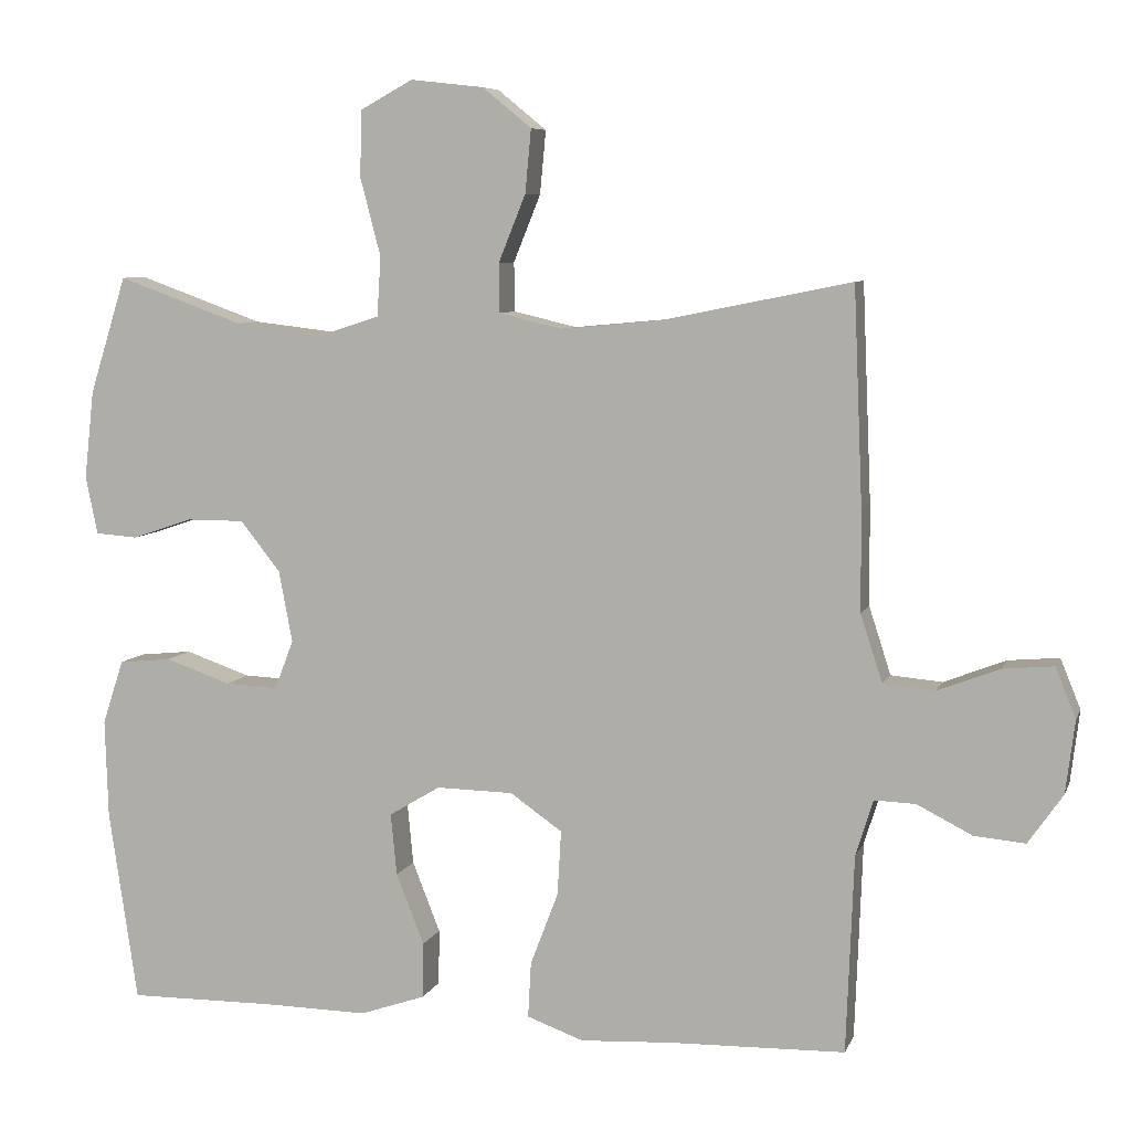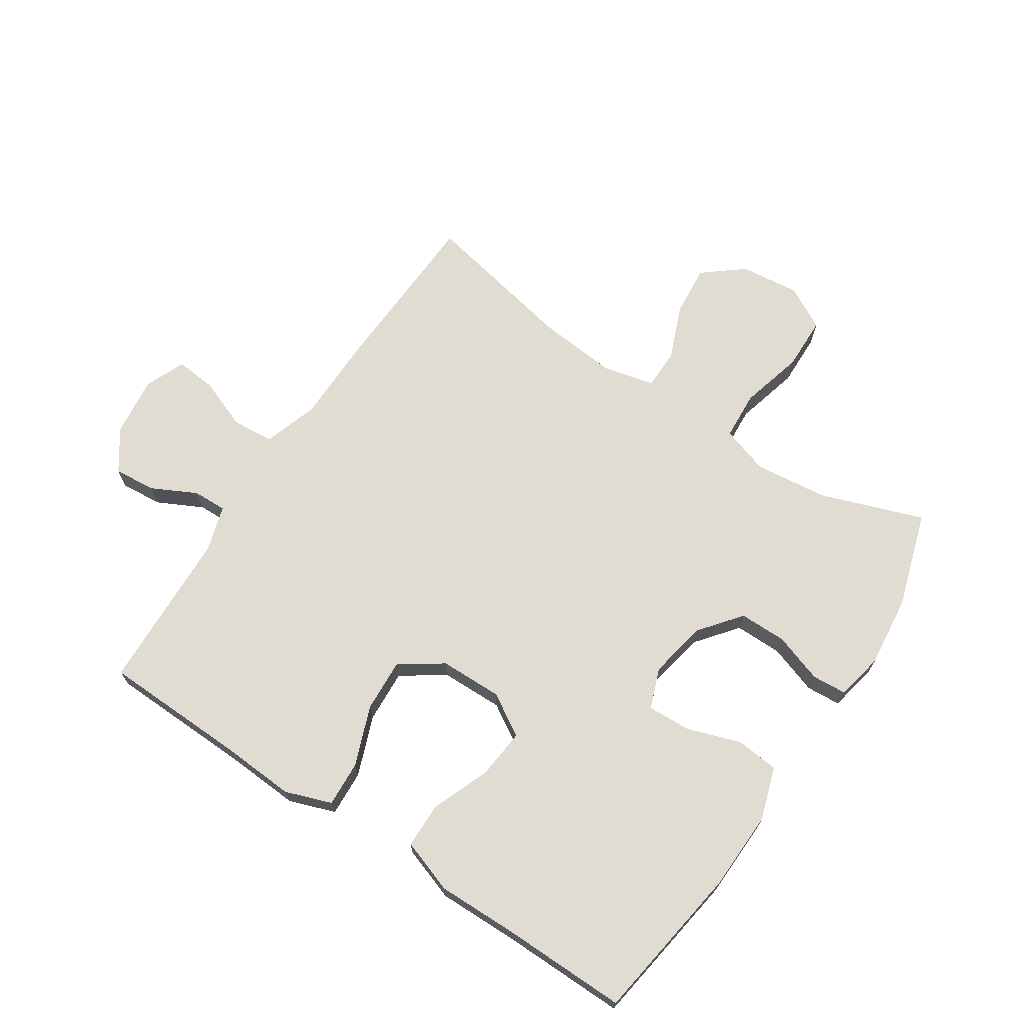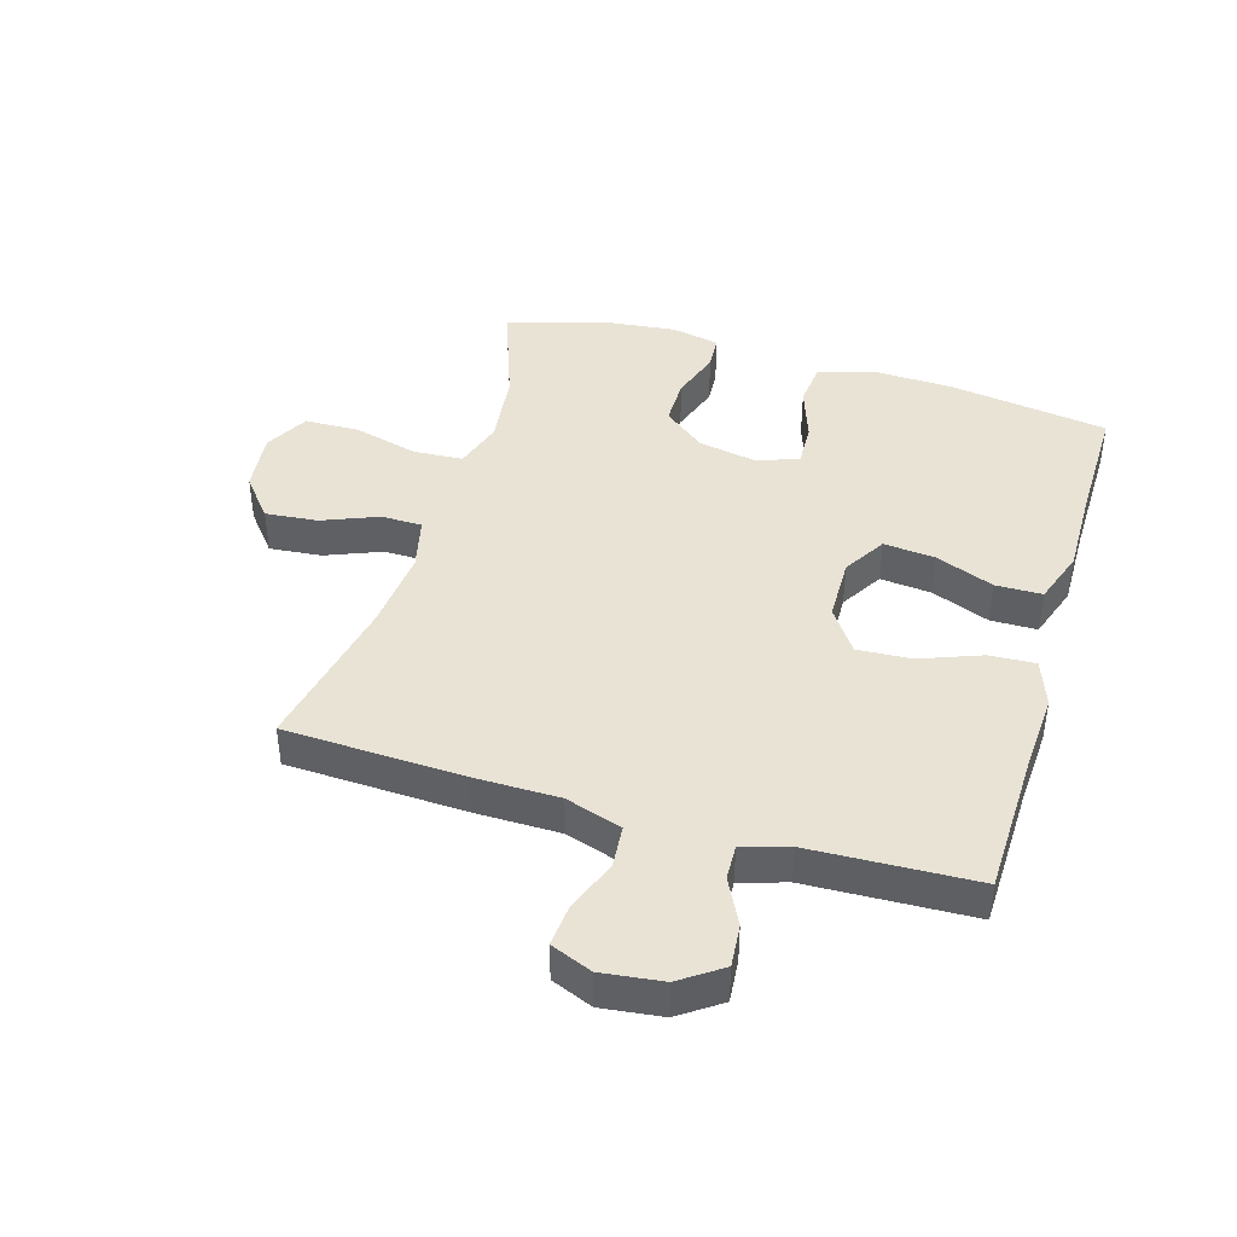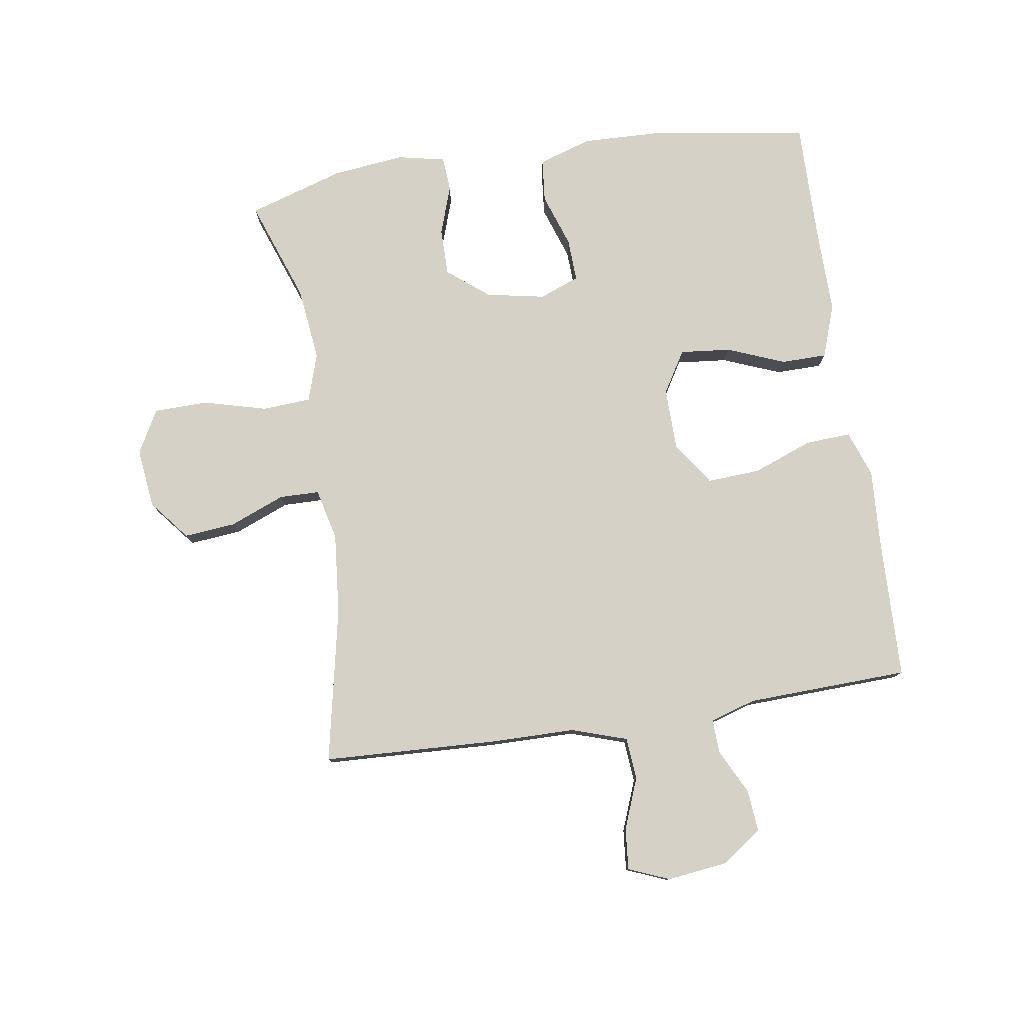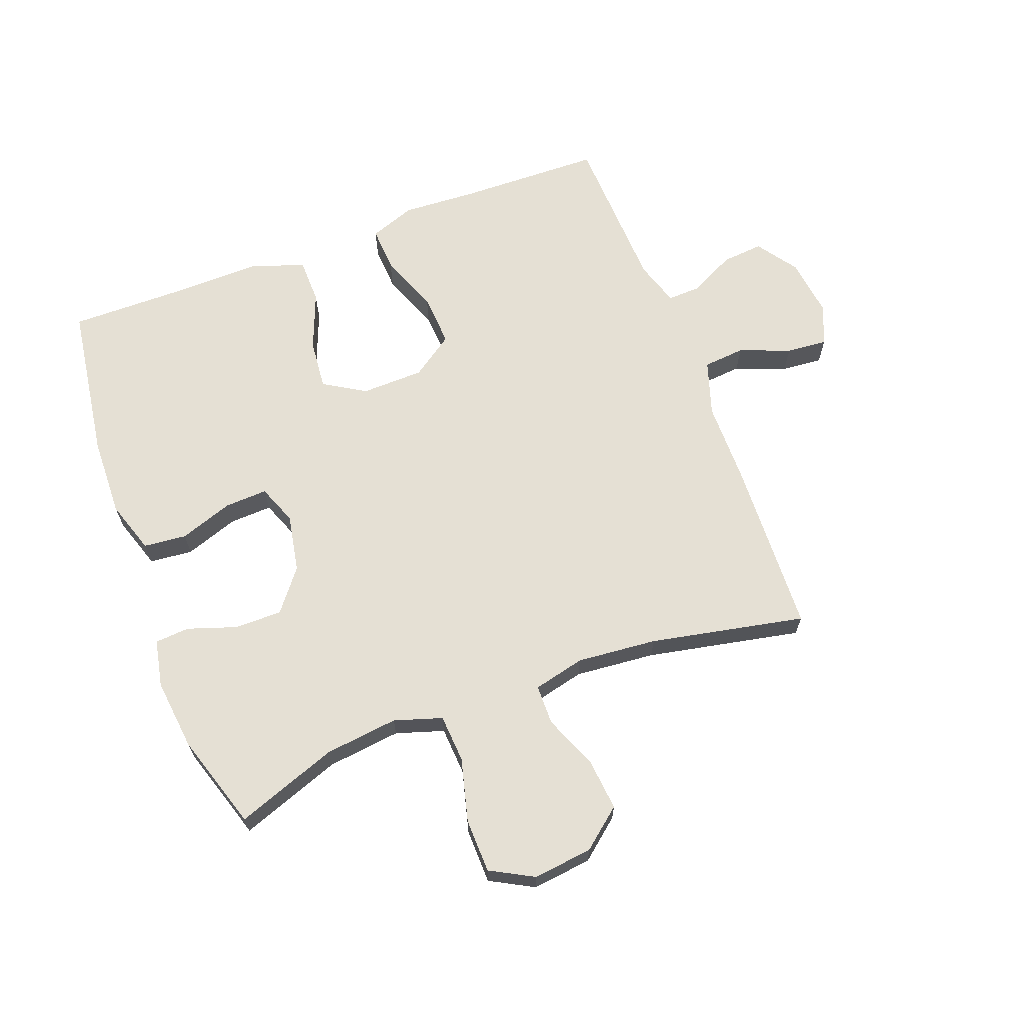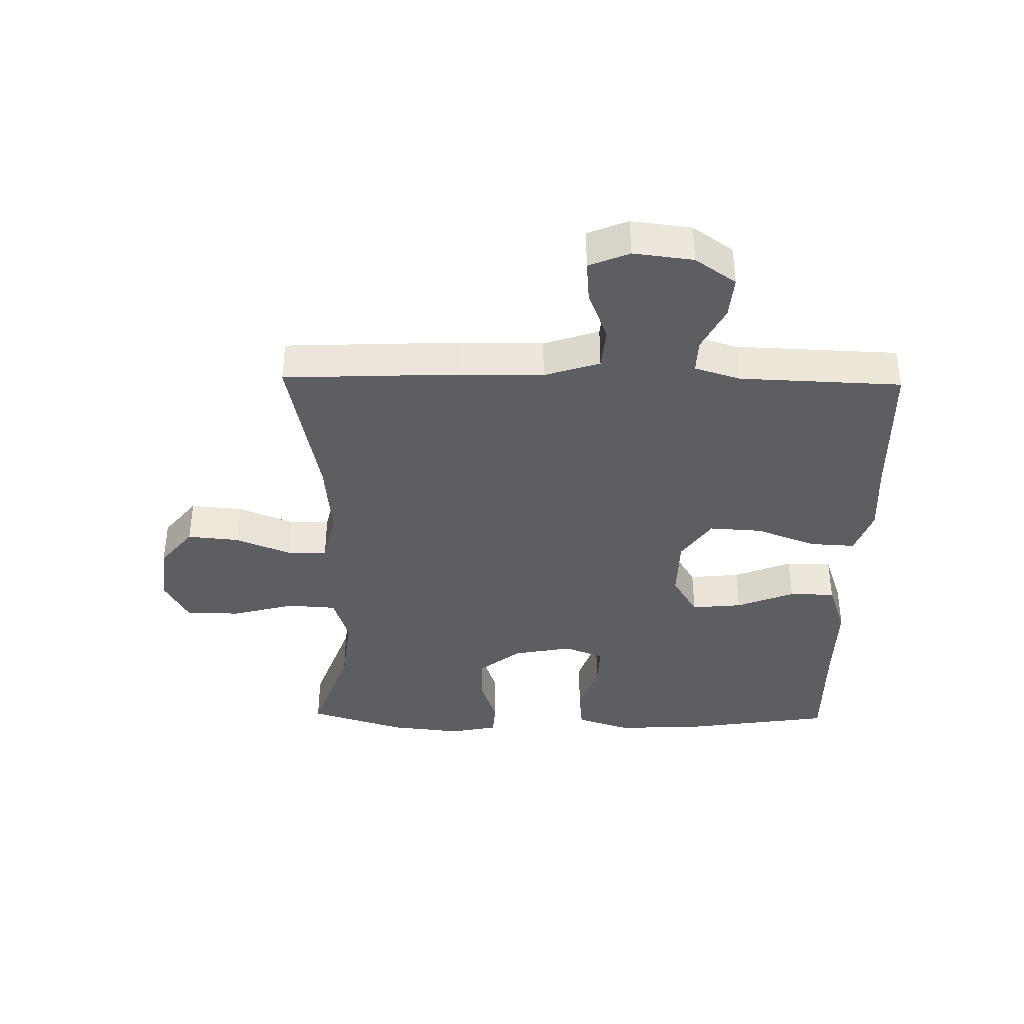
<metadata>
{"format":"obj","ext":"obj","renderer":"f3d","projection":"perspective","resolution":1024,"background":"white","views":[{"elev":7.1,"azim":15.4,"up":"+Z"},{"elev":69.3,"azim":-146.5,"up":"+Y"},{"elev":42.3,"azim":106.6,"up":"+Y"},{"elev":78.8,"azim":81.4,"up":"+Y"},{"elev":65.9,"azim":-20.7,"up":"+Y"},{"elev":-38.3,"azim":89.0,"up":"+Y"}]}
</metadata>
<code>
v 0.5 0.07 0.5
v 0.512 0.07 0.215
v 0.513 0.07 0.079
v 0.542 0.07 -0.011
v 0.61 0.07 -0.017
v 0.693 0.07 0.015
v 0.76 0.07 0.021
v 0.787 0.07 -0.045
v 0.775 0.07 -0.142
v 0.729 0.07 -0.208
v 0.661 0.07 -0.202
v 0.588 0.07 -0.165
v 0.533 0.07 -0.163
v 0.51 0.07 -0.237
v 0.5 0.07 -0.5
v 0.266 0.07 -0.506
v 0.145 0.07 -0.513
v 0.07 0.07 -0.486
v 0.074 0.07 -0.412
v 0.111 0.07 -0.315
v 0.116 0.07 -0.229
v 0.047 0.07 -0.181
v -0.055 0.07 -0.179
v -0.123 0.07 -0.22
v -0.115 0.07 -0.302
v -0.078 0.07 -0.396
v -0.079 0.07 -0.47
v -0.166 0.07 -0.5
v -0.302 0.07 -0.498
v -0.5 0.07 -0.5
v -0.538 0.07 -0.244
v -0.542 0.07 -0.114
v -0.514 0.07 -0.028
v -0.444 0.07 -0.021
v -0.357 0.07 -0.051
v -0.287 0.07 -0.054
v -0.262 0.07 0.011
v -0.28 0.07 0.106
v -0.333 0.07 0.173
v -0.41 0.07 0.173
v -0.49 0.07 0.146
v -0.546 0.07 0.15
v -0.562 0.07 0.227
v -0.549 0.07 0.344
v -0.5 0.07 0.5
v -0.334 0.07 0.44
v -0.214 0.07 0.426
v -0.136 0.07 0.451
v -0.131 0.07 0.53
v -0.158 0.07 0.633
v -0.156 0.07 0.721
v -0.086 0.07 0.759
v 0.011 0.07 0.748
v 0.076 0.07 0.695
v 0.068 0.07 0.611
v 0.032 0.07 0.522
v 0.033 0.07 0.457
v 0.117 0.07 0.437
v 0.248 0.07 0.449
v 0.5 0 0.5
v 0.512 0 0.215
v 0.513 0 0.079
v 0.542 0 -0.011
v 0.61 0 -0.017
v 0.693 0 0.015
v 0.76 0 0.021
v 0.787 0 -0.045
v 0.775 0 -0.142
v 0.729 0 -0.208
v 0.661 0 -0.202
v 0.588 0 -0.165
v 0.533 0 -0.163
v 0.51 0 -0.237
v 0.5 0 -0.5
v 0.266 0 -0.506
v 0.145 0 -0.513
v 0.07 0 -0.486
v 0.074 0 -0.412
v 0.111 0 -0.315
v 0.116 0 -0.229
v 0.047 0 -0.181
v -0.055 0 -0.179
v -0.123 0 -0.22
v -0.115 0 -0.302
v -0.078 0 -0.396
v -0.079 0 -0.47
v -0.166 0 -0.5
v -0.302 0 -0.498
v -0.5 0 -0.5
v -0.538 0 -0.244
v -0.542 0 -0.114
v -0.514 0 -0.028
v -0.444 0 -0.021
v -0.357 0 -0.051
v -0.287 0 -0.054
v -0.262 0 0.011
v -0.28 0 0.106
v -0.333 0 0.173
v -0.41 0 0.173
v -0.49 0 0.146
v -0.546 0 0.15
v -0.562 0 0.227
v -0.549 0 0.344
v -0.5 0 0.5
v -0.334 0 0.44
v -0.214 0 0.426
v -0.136 0 0.451
v -0.131 0 0.53
v -0.158 0 0.633
v -0.156 0 0.721
v -0.086 0 0.759
v 0.011 0 0.748
v 0.076 0 0.695
v 0.068 0 0.611
v 0.032 0 0.522
v 0.033 0 0.457
v 0.117 0 0.437
v 0.248 0 0.449
f 53 54 55 56
f 53 56 57
f 52 53 57
f 49 50 51 52
f 48 49 52 57
f 47 48 57 58
f 43 44 45 46
f 43 46 47
f 40 41 42 43
f 39 40 43 47
f 38 39 47 58
f 32 33 34 35
f 32 35 36
f 29 30 31 32
f 29 32 36
f 28 29 36 37
f 25 26 27 28
f 24 25 28 37
f 17 18 19 20
f 16 17 20 21
f 14 15 16 21
f 13 14 21 22
f 9 10 11 12
f 9 12 13
f 5 6 7 8
f 4 5 8 9
f 59 1 2 3
f 59 3 4
f 58 59 4
f 38 58 4
f 23 24 37 38
f 13 22 23 38
f 4 9 13 38
f 115 114 113 112
f 116 115 112
f 116 112 111
f 111 110 109 108
f 116 111 108 107
f 117 116 107 106
f 105 104 103 102
f 106 105 102
f 102 101 100 99
f 106 102 99 98
f 117 106 98 97
f 94 93 92 91
f 95 94 91
f 91 90 89 88
f 95 91 88
f 96 95 88 87
f 87 86 85 84
f 96 87 84 83
f 79 78 77 76
f 80 79 76 75
f 80 75 74 73
f 81 80 73 72
f 71 70 69 68
f 72 71 68
f 67 66 65 64
f 68 67 64 63
f 62 61 60 118
f 63 62 118
f 63 118 117
f 63 117 97
f 97 96 83 82
f 97 82 81 72
f 97 72 68 63
f 1 60 61 2
f 2 61 62 3
f 3 62 63 4
f 4 63 64 5
f 5 64 65 6
f 6 65 66 7
f 7 66 67 8
f 8 67 68 9
f 9 68 69 10
f 10 69 70 11
f 11 70 71 12
f 12 71 72 13
f 13 72 73 14
f 14 73 74 15
f 15 74 75 16
f 16 75 76 17
f 17 76 77 18
f 18 77 78 19
f 19 78 79 20
f 20 79 80 21
f 21 80 81 22
f 22 81 82 23
f 23 82 83 24
f 24 83 84 25
f 25 84 85 26
f 26 85 86 27
f 27 86 87 28
f 28 87 88 29
f 29 88 89 30
f 30 89 90 31
f 31 90 91 32
f 32 91 92 33
f 33 92 93 34
f 34 93 94 35
f 35 94 95 36
f 36 95 96 37
f 37 96 97 38
f 38 97 98 39
f 39 98 99 40
f 40 99 100 41
f 41 100 101 42
f 42 101 102 43
f 43 102 103 44
f 44 103 104 45
f 45 104 105 46
f 46 105 106 47
f 47 106 107 48
f 48 107 108 49
f 49 108 109 50
f 50 109 110 51
f 51 110 111 52
f 52 111 112 53
f 53 112 113 54
f 54 113 114 55
f 55 114 115 56
f 56 115 116 57
f 57 116 117 58
f 58 117 118 59
f 59 118 60 1

</code>
